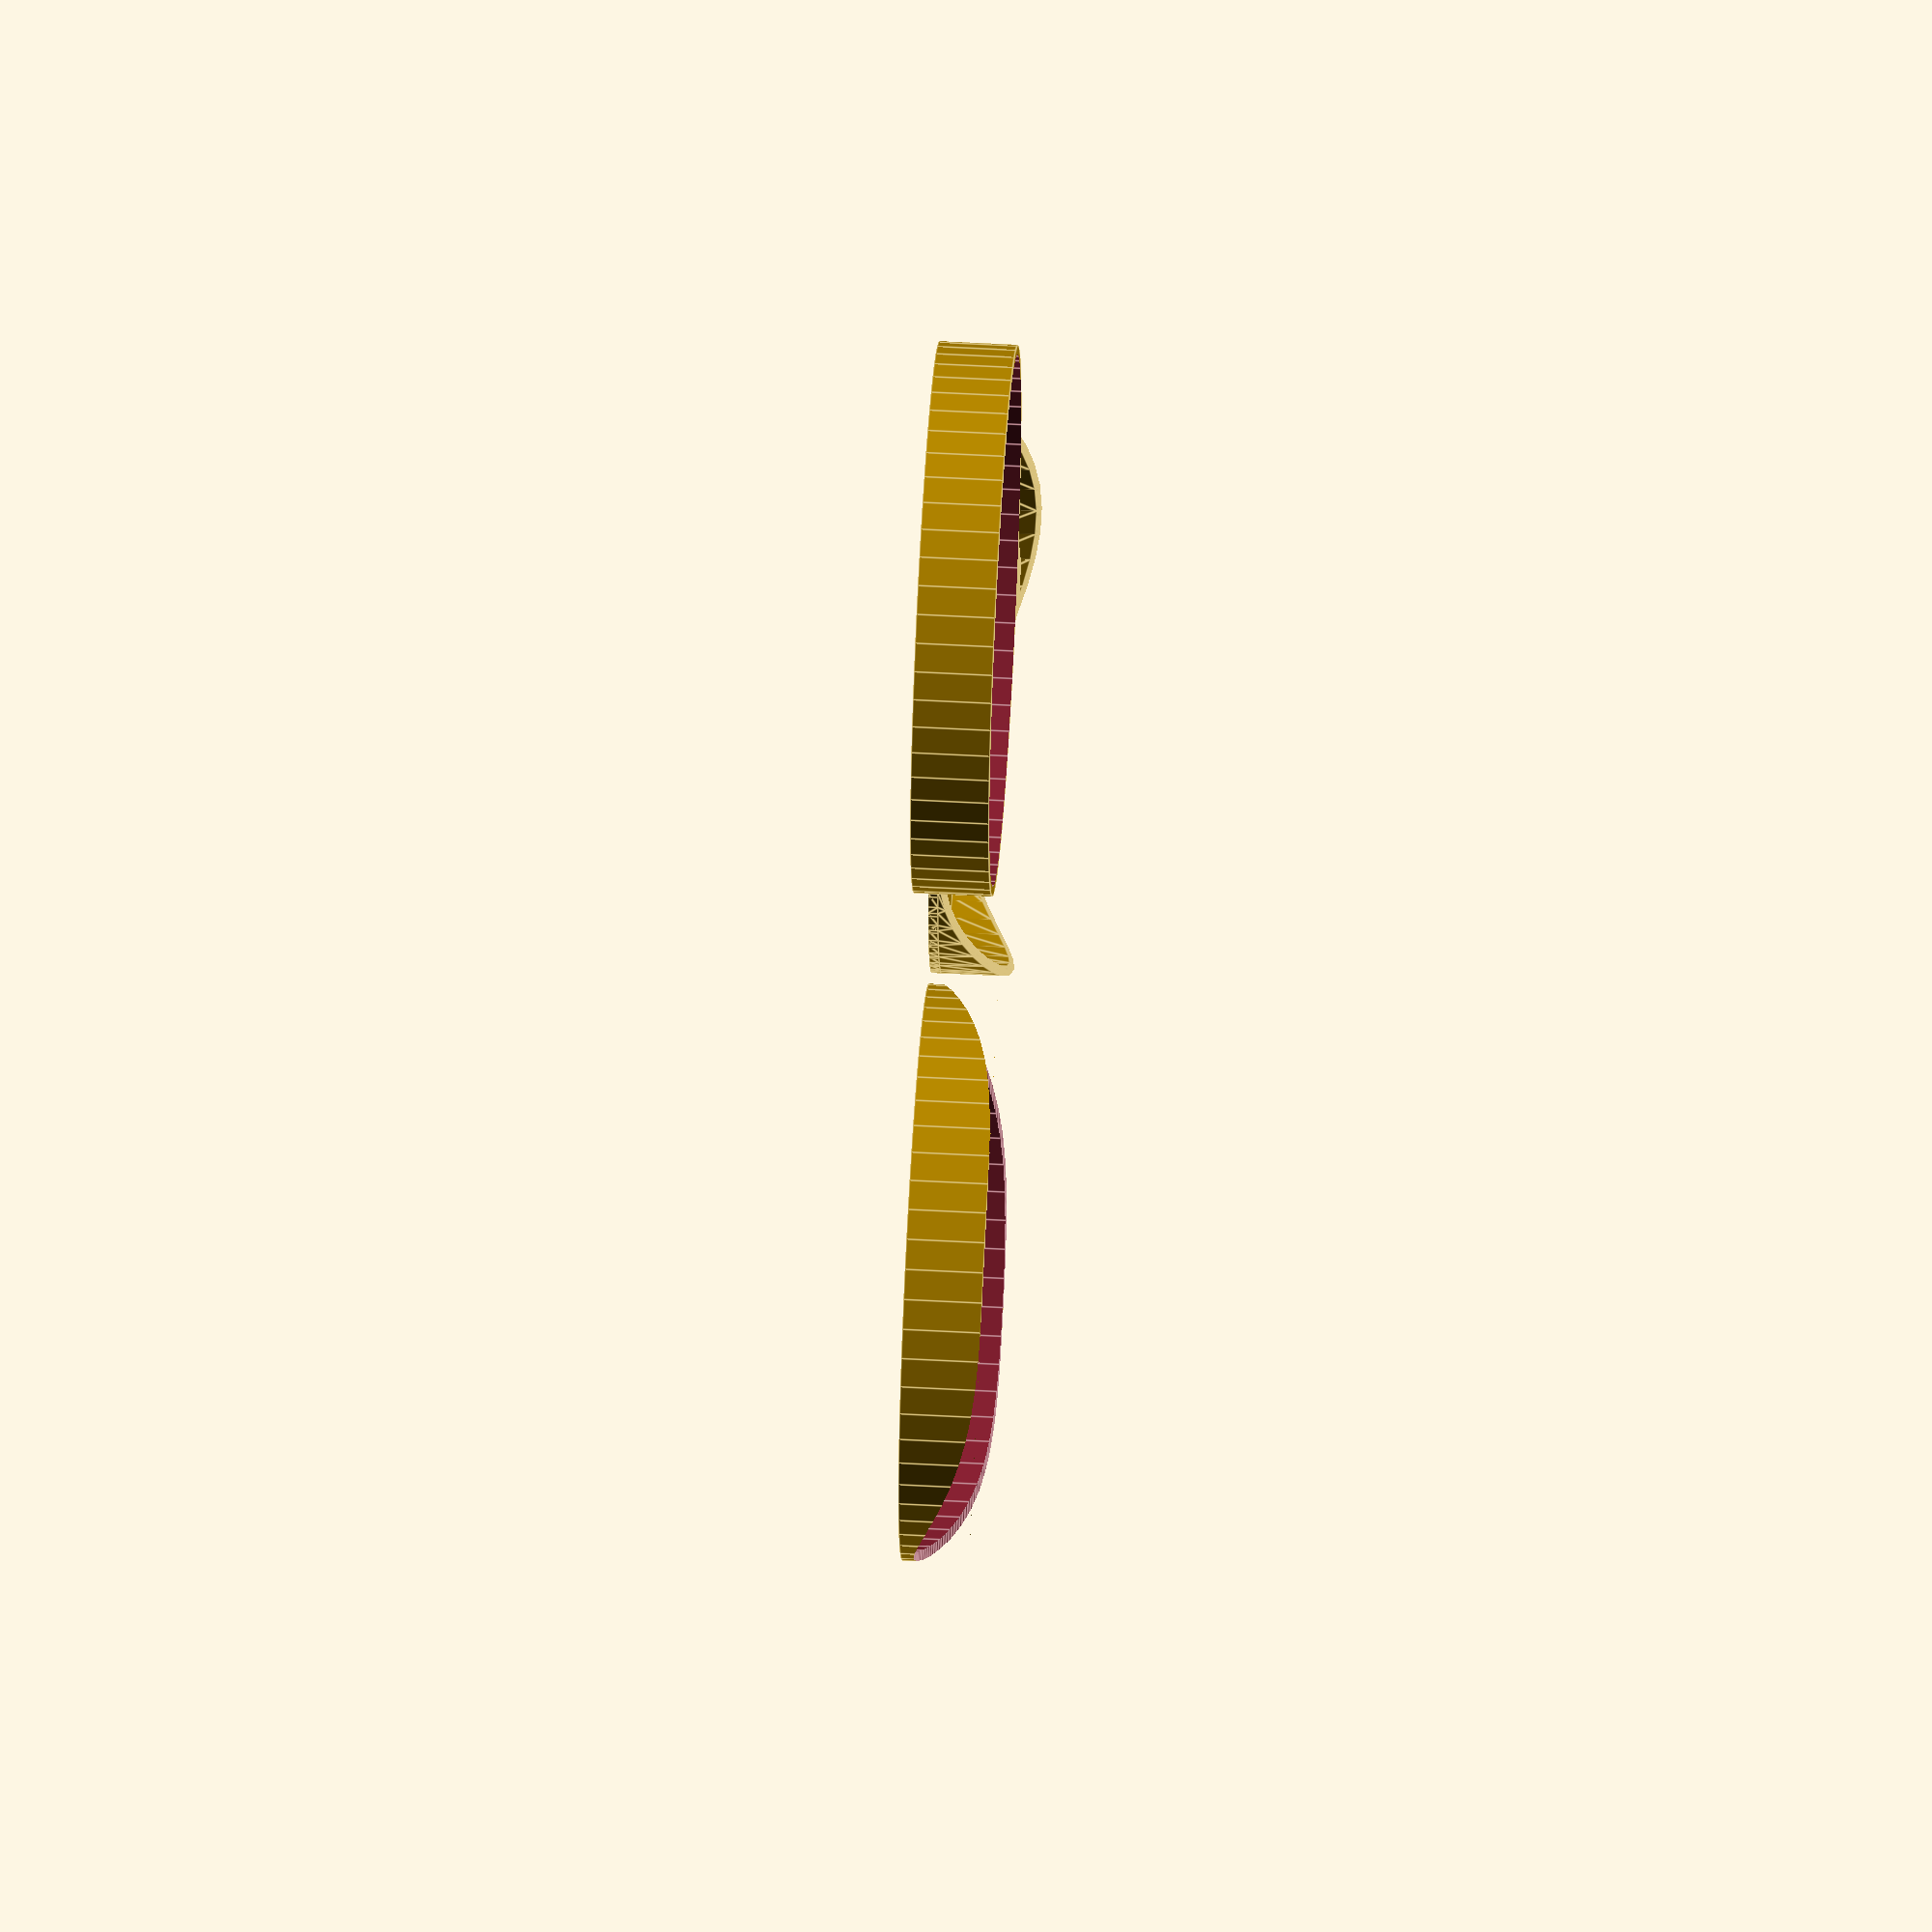
<openscad>
$fn=60;
d=360/$fn; // like fn for 'upper part'

// lower part
translate([90, 0, 0])difference(){
    cylinder(12, 42, 42, false);
    translate([0, 0, 2]) cylinder(12, 40.5, 40.5, false);
    };
    
// decoration
translate([-70, 0, 0])
    for(i=[-24: 6: 24], j=[-24: 6: 24])
        {translate([i, 0, 0]) cube([0.5, 48.5, 0.3], true);
        translate([0, j, 0]) cube([48.5, 0.5, 0.3], true);}
        
// upper part
for (i = [1:d:360]) hull(){
    rotate([0, 0, i-45])translate([43.15, 0, 0])hull(){
        translate([0, 0, 0.75])cube(1.5, true); 
        translate([0, 0, sin(3*i)*5 + 6.5])sphere(0.75);
    };
    rotate([0, 0, (i+d)-45])translate([43.15, 0, 0])hull(){
        translate([0, 0, 0.75])cube(1.5, true); 
        translate([0, 0, sin(3*(i+d))*5 + 6.5])sphere(0.75);
    };
    
};
cylinder(1.5, 43.9, 43.9, false);

// upper part alternative    
translate([0, 90, 0])difference(){
    cylinder(12, 43.9, 43.9, false);
    translate([0, 0, 1.5]) cylinder(12, 42.4, 42.4, false);
    translate([0, 0, 2.01])rotate([90, 0, 0])
        linear_extrude(100, center = true)
            polygon(points = [for (i=[-44:44]) [i, sin(i*360/(PI*44))/4*i]]);
    };
</openscad>
<views>
elev=128.6 azim=57.9 roll=266.6 proj=o view=edges
</views>
